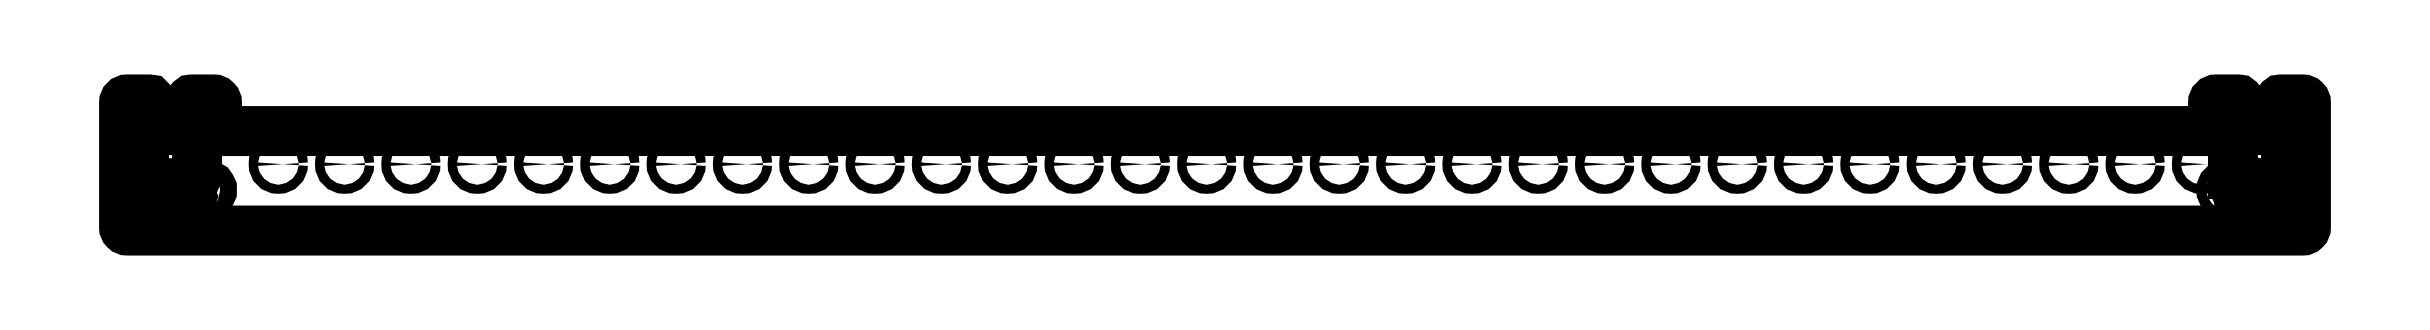
<metadata>
{"format":"dxf","ext":"dxf","renderer":"ezdxf+matplotlib","layout":"modelspace","background":"white","min_lineweight":24,"dpi":150}
</metadata>
<code>
0
SECTION
2
ENTITIES
0
CIRCLE
8
0
10
57.5
20
5
30
0
40
1.375
210
0
220
0
230
1
0
CIRCLE
8
0
10
37.5
20
5
30
0
40
1.375
210
0
220
0
230
1
0
CIRCLE
8
0
10
17.5
20
5
30
0
40
1.375
210
0
220
0
230
1
0
CIRCLE
8
0
10
-2.5
20
5
30
0
40
1.375
210
0
220
0
230
1
0
CIRCLE
8
0
10
-22.5
20
5
30
0
40
1.375
210
0
220
0
230
1
0
CIRCLE
8
0
10
-42.5
20
5
30
0
40
1.375
210
0
220
0
230
1
0
CIRCLE
8
0
10
-62.5
20
5
30
0
40
1.375
210
0
220
0
230
1
0
CIRCLE
8
0
10
-82.5
20
5
30
0
40
1.375
210
0
220
0
230
1
0
CIRCLE
8
0
10
-102.5
20
5
30
0
40
1.375
210
0
220
0
230
1
0
CIRCLE
8
0
10
-122.5
20
5
30
0
40
1.375
210
0
220
0
230
1
0
CIRCLE
8
0
10
-142.5
20
5
30
0
40
1.375
210
0
220
0
230
1
0
CIRCLE
8
0
10
-162.5
20
5
30
0
40
1.375
210
0
220
0
230
1
0
CIRCLE
8
0
10
-182.5
20
5
30
0
40
1.375
210
0
220
0
230
1
0
CIRCLE
8
0
10
-202.5
20
5
30
0
40
1.375
210
0
220
0
230
1
0
CIRCLE
8
0
10
-222.5
20
5
30
0
40
1.375
210
0
220
0
230
1
0
CIRCLE
8
0
10
-242.5
20
5
30
0
40
1.375
210
0
220
0
230
1
0
CIRCLE
8
0
10
-262.5
20
5
30
0
40
1.375
210
0
220
0
230
1
0
CIRCLE
8
0
10
-282.5
20
5
30
0
40
1.375
210
0
220
0
230
1
0
LWPOLYLINE
8
0
90
40
70
1
43
0
10
301
20
16
10
301
20
23.52
42
-0.4142
10
302
20
24.52
10
308.5
20
24.52
42
-0.4142
10
309
20
24.02
10
309
20
20.14
42
-0.1623
10
308.9
20
19.84
42
0.8673
10
309.1
20
19.66
42
-0.1623
10
309.4
20
19.76
10
320.6
20
19.76
42
-0.1623
10
320.9
20
19.66
42
0.8673
10
321.1
20
19.84
42
-0.1623
10
321
20
20.14
10
321
20
24.02
42
-0.4142
10
321.5
20
24.52
10
328
20
24.52
42
-0.4142
10
329
20
23.52
10
329
20
-14
42
-0.4142
10
328
20
-15
10
-328
20
-15
42
-0.4142
10
-329
20
-14
10
-329
20
23.53
42
-0.4142
10
-328
20
24.53
10
-321.5
20
24.53
42
-0.4142
10
-321
20
24.03
10
-321
20
20.14
42
-0.1623
10
-321.1
20
19.84
42
0.8673
10
-320.9
20
19.66
42
-0.1623
10
-320.6
20
19.76
10
-309.4
20
19.76
42
-0.1623
10
-309.1
20
19.66
42
0.8673
10
-308.9
20
19.84
42
-0.1623
10
-309
20
20.14
10
-309
20
24.03
42
-0.4142
10
-308.5
20
24.53
10
-302
20
24.53
42
-0.4142
10
-301
20
23.53
10
-301
20
16
42
0.4142
10
-300
20
15
10
300
20
15
42
0.4142
0
CIRCLE
8
0
10
325
20
-2.738
30
0
40
1.5
210
-0
220
0
230
1
0
CIRCLE
8
0
10
325
20
17.26
30
0
40
1.5
210
-0
220
0
230
1
0
CIRCLE
8
0
10
305
20
-2.738
30
0
40
1.5
210
-0
220
0
230
1
0
CIRCLE
8
0
10
305
20
17.26
30
0
40
1.5
210
-0
220
0
230
1
0
LWPOLYLINE
8
0
90
16
70
1
43
0
10
309.1
20
-5.137
42
0.8673
10
308.9
20
-5.312
42
-0.1623
10
309
20
-5.612
10
309
20
-10.11
42
-0.1623
10
308.9
20
-10.41
42
0.8673
10
309.1
20
-10.59
42
-0.1623
10
309.4
20
-10.49
10
320.6
20
-10.49
42
-0.1623
10
320.9
20
-10.59
42
0.8673
10
321.1
20
-10.41
42
-0.1623
10
321
20
-10.11
10
321
20
-5.612
42
-0.1623
10
321.1
20
-5.312
42
0.8673
10
320.9
20
-5.137
42
-0.1623
10
320.6
20
-5.237
10
309.4
20
-5.237
42
-0.1623
0
LWPOLYLINE
8
0
90
16
70
1
43
0
10
-309.1
20
-10.59
42
0.8673
10
-308.9
20
-10.41
42
-0.1623
10
-309
20
-10.11
10
-309
20
-5.612
42
-0.1623
10
-308.9
20
-5.312
42
0.8673
10
-309.1
20
-5.137
42
-0.1623
10
-309.4
20
-5.237
10
-320.6
20
-5.237
42
-0.1623
10
-320.9
20
-5.137
42
0.8673
10
-321.1
20
-5.312
42
-0.1623
10
-321
20
-5.612
10
-321
20
-10.11
42
-0.1623
10
-321.1
20
-10.41
42
0.8673
10
-320.9
20
-10.59
42
-0.1623
10
-320.6
20
-10.49
10
-309.4
20
-10.49
42
-0.1623
0
LWPOLYLINE
8
0
90
4
70
1
43
0
10
-324
20
-4.238
42
1
10
-324
20
-1.238
10
-326
20
-1.238
42
1
10
-326
20
-4.238
0
LWPOLYLINE
8
0
90
4
70
1
43
0
10
-326
20
18.76
42
1
10
-326
20
15.76
10
-324
20
15.76
42
1
10
-324
20
18.76
0
LWPOLYLINE
8
0
90
4
70
1
43
0
10
-304
20
15.76
42
1
10
-304
20
18.76
10
-306
20
18.76
42
1
10
-306
20
15.76
0
LWPOLYLINE
8
0
90
4
70
1
43
0
10
-304
20
-4.238
42
1
10
-304
20
-1.238
10
-306
20
-1.238
42
1
10
-306
20
-4.238
0
LINE
8
0
10
323
20
12.46
30
0
11
323
21
2.063
31
0
0
ARC
8
0
10
320.2
20
12.46
30
0
40
2.8
210
0
220
0
230
1
50
0
51
90
0
LINE
8
0
10
309.8
20
15.26
30
0
11
320.2
21
15.26
31
0
0
ARC
8
0
10
309.8
20
12.46
30
0
40
2.8
210
0
220
-0
230
1
50
90
51
180
0
LINE
8
0
10
307
20
2.062
30
0
11
307
21
12.46
31
0
0
ARC
8
0
10
309.8
20
2.062
30
0
40
2.8
210
0
220
0
230
1
50
180
51
270
0
LINE
8
0
10
320.2
20
-0.7375
30
0
11
309.8
21
-0.7375
31
0
0
ARC
8
0
10
320.2
20
2.063
30
0
40
2.8
210
0
220
0
230
1
50
270
51
360
0
LWPOLYLINE
8
0
90
8
70
1
43
0
10
-320.2
20
15.26
42
0.4142
10
-323
20
12.46
10
-323
20
2.063
42
0.4142
10
-320.2
20
-0.7375
10
-309.8
20
-0.7375
42
0.4142
10
-307
20
2.063
10
-307
20
12.46
42
0.4142
10
-309.8
20
15.26
0
CIRCLE
8
0
10
297.5
20
5
30
0
40
1.375
210
0
220
0
230
1
0
CIRCLE
8
0
10
277.5
20
5
30
0
40
1.375
210
0
220
0
230
1
0
CIRCLE
8
0
10
257.5
20
5
30
0
40
1.375
210
0
220
0
230
1
0
CIRCLE
8
0
10
237.5
20
5
30
0
40
1.375
210
0
220
0
230
1
0
CIRCLE
8
0
10
217.5
20
5
30
0
40
1.375
210
0
220
0
230
1
0
CIRCLE
8
0
10
197.5
20
5
30
0
40
1.375
210
0
220
0
230
1
0
CIRCLE
8
0
10
177.5
20
5
30
0
40
1.375
210
0
220
0
230
1
0
CIRCLE
8
0
10
157.5
20
5
30
0
40
1.375
210
0
220
0
230
1
0
CIRCLE
8
0
10
137.5
20
5
30
0
40
1.375
210
0
220
0
230
1
0
CIRCLE
8
0
10
117.5
20
5
30
0
40
1.375
210
0
220
0
230
1
0
CIRCLE
8
0
10
97.5
20
5
30
0
40
1.375
210
0
220
0
230
1
0
CIRCLE
8
0
10
77.5
20
5
30
0
40
1.375
210
0
220
0
230
1
0
ENDSEC
0
EOF

</code>
